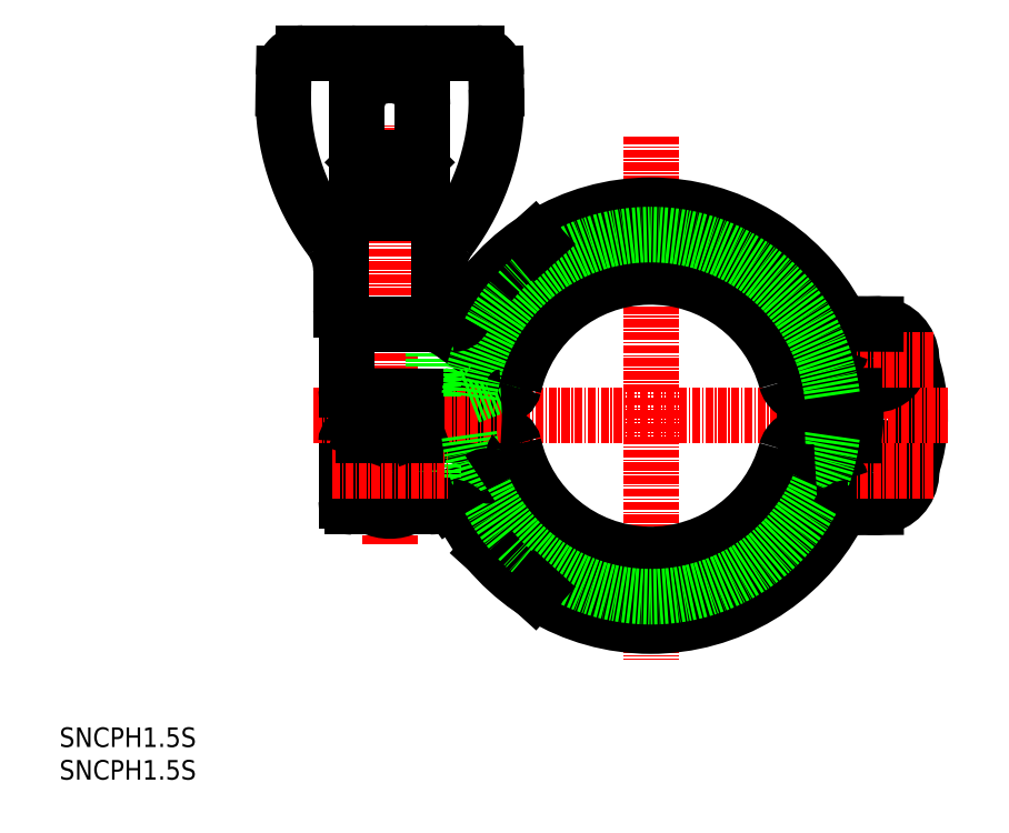
<metadata>
{"format":"dxf","ext":"dxf","renderer":"ezdxf+matplotlib","layout":"modelspace","background":"white","min_lineweight":24,"dpi":150}
</metadata>
<code>
0
SECTION
2
ENTITIES
0
INSERT
8
0
2
*U3
10
0
20
0
30
0
0
LINE
8
CENTER
10
50.62
20
36.17
30
0
11
50.62
21
100.3
31
0
0
LINE
8
0
10
43.94
20
42.79
30
0
11
43.94
21
51.79
31
0
0
LINE
8
0
10
59.63
20
42.76
30
0
11
69.1
21
49.51
31
0
0
LINE
8
0
10
57.26
20
41.79
30
0
11
57.26
21
52.79
31
0
0
LINE
8
CENTER
10
125
20
39.24
30
0
11
125
21
72.35
31
0
0
ARC
8
0
10
125.1
20
47.29
30
0
40
5
50
145.5
51
325.5
0
ARC
8
0
10
106.9
20
55.79
30
0
40
25
50
333
51
26.96
0
CIRCLE
8
0
10
50.62
20
47.29
30
0
40
3.811
0
CIRCLE
8
0
10
125.1
20
47.23
30
0
40
3.811
0
ARC
8
0
10
125.1
20
47.24
30
0
40
5.5
50
132.7
51
5.2
0
LINE
8
0
10
44.94
20
41.79
30
0
11
60.17
21
41.79
31
0
0
ARC
8
0
10
44.94
20
42.79
30
0
40
1
50
180
51
270
0
ARC
8
0
10
50.62
20
47.29
30
0
40
6.125
50
243.9
51
296.1
0
ARC
8
0
10
56.73
20
46.83
30
0
40
5
50
270.3
51
305.5
0
LINE
8
0
10
125.1
20
41.74
30
0
11
121
21
41.72
31
0
0
ARC
8
0
10
63.91
20
108.4
30
0
40
3
50
356.5
51
90
0
LINE
8
0
10
62.79
20
52.87
30
0
11
69.93
21
50.15
31
0
0
LINE
8
0
10
44.96
20
58.83
30
0
11
67.66
21
58.69
31
0
0
LINE
8
0
10
44.96
20
52.76
30
0
11
67.66
21
52.9
31
0
0
ARC
8
0
10
30.97
20
104.6
30
0
40
36
50
323
51
2.08
0
LINE
8
CENTER
10
38.94
20
55.79
30
0
11
136.4
21
55.79
31
0
0
ARC
8
0
10
45.13
20
84.89
30
0
40
2
50
90
51
180
0
ARC
8
0
10
70.3
20
104.6
30
0
40
36
50
177.9
51
217
0
ARC
8
0
10
56.13
20
84.89
30
0
40
2
50
0
51
90
0
LINE
8
0
10
57.26
20
69.79
30
0
11
57.26
21
58.79
31
0
0
LINE
8
0
10
43.94
20
68.79
30
0
11
43.94
21
59.79
31
0
0
LINE
8
CENTER
10
41.81
20
47.29
30
0
11
59.43
21
47.29
31
0
0
LINE
8
0
10
53.94
20
58.79
30
0
11
53.94
21
55.29
31
0
0
LINE
8
0
10
47.3
20
58.79
30
0
11
47.3
21
55.29
31
0
0
LINE
8
0
10
54.62
20
58.79
30
0
11
54.62
21
52.78
31
0
0
LINE
8
0
10
46.62
20
58.79
30
0
11
46.62
21
52.78
31
0
0
LINE
8
0
10
46.62
20
55.29
30
0
11
54.62
21
55.29
31
0
0
LINE
8
0
10
53.94
20
55.29
30
0
11
54.62
21
53.44
31
0
0
ARC
8
0
10
44.94
20
51.79
30
0
40
1
50
90
51
180
0
ARC
8
0
10
50.62
20
46.91
30
0
40
6.5
50
65.4
51
115
0
LINE
8
0
10
47.3
20
55.29
30
0
11
46.62
21
53.44
31
0
0
ARC
8
0
10
44.94
20
59.79
30
0
40
1
50
180
51
270
0
ARC
8
0
10
50.63
20
76.74
30
0
40
9
50
215.7
51
230.6
0
LINE
8
0
10
43.13
20
78.13
30
0
11
43.13
21
72.08
31
0
0
ARC
8
0
10
44.13
20
72.08
30
0
40
1
50
180
51
215.7
0
ARC
8
0
10
35.13
20
78.13
30
0
40
8
50
0
51
36.95
0
LINE
8
0
10
43.13
20
84.89
30
0
11
43.13
21
78.13
31
0
0
LINE
8
0
10
58.14
20
78.12
30
0
11
58.14
21
72.09
31
0
0
LINE
8
0
10
44.94
20
69.79
30
0
11
60.17
21
69.79
31
0
0
ARC
8
0
10
44.94
20
68.79
30
0
40
1
50
90
51
180
0
ARC
8
0
10
57.14
20
72.09
30
0
40
1
50
324.4
51
0
0
ARC
8
0
10
50.63
20
76.74
30
0
40
9
50
309.4
51
324.4
0
LINE
8
0
10
58.13
20
84.89
30
0
11
58.13
21
78.13
31
0
0
ARC
8
0
10
66.13
20
78.13
30
0
40
8
50
143
51
180
0
LINE
8
0
10
34.36
20
108.2
30
0
11
34.32
21
105.9
31
0
0
ARC
8
0
10
51.13
20
103.4
30
0
40
4.5
50
0
51
90
0
LINE
8
0
10
55.63
20
110.4
30
0
11
55.63
21
103.4
31
0
0
LINE
8
0
10
45.63
20
110.4
30
0
11
45.63
21
103.4
31
0
0
ARC
8
0
10
50.13
20
103.4
30
0
40
4.5
50
90
51
180
0
LINE
8
0
10
55.63
20
88.89
30
0
11
55.63
21
103.4
31
0
0
LINE
8
0
10
45.63
20
88.89
30
0
11
45.63
21
103.4
31
0
0
LINE
8
0
10
54.62
20
94.62
30
0
11
53.94
21
95.29
31
0
0
LINE
8
0
10
54.9
20
86.89
30
0
11
50.63
21
86.89
31
0
0
LINE
8
0
10
56.13
20
86.89
30
0
11
50.63
21
86.89
31
0
0
LINE
8
0
10
46.62
20
94.62
30
0
11
54.62
21
94.62
31
0
0
LINE
8
0
10
53.94
20
95.29
30
0
11
53.94
21
86.89
31
0
0
LINE
8
0
10
47.3
20
95.29
30
0
11
47.3
21
86.89
31
0
0
LINE
8
0
10
46.62
20
94.62
30
0
11
46.62
21
86.89
31
0
0
LINE
8
0
10
47.3
20
95.29
30
0
11
46.62
21
94.62
31
0
0
LINE
8
0
10
46.62
20
93.23
30
0
11
46.62
21
93.23
31
0
0
LINE
8
0
10
46.06
20
87.66
30
0
11
46.51
21
86.89
31
0
0
ARC
8
0
10
47.63
20
88.89
30
0
40
2
50
180
51
239.6
0
LINE
8
0
10
47.3
20
95.29
30
0
11
53.94
21
95.29
31
0
0
LINE
8
0
10
45.13
20
86.89
30
0
11
50.63
21
86.89
31
0
0
LINE
8
0
10
46.37
20
86.89
30
0
11
50.63
21
86.89
31
0
0
LINE
8
0
10
54.62
20
94.62
30
0
11
54.62
21
86.89
31
0
0
ARC
8
0
10
53.63
20
88.89
30
0
40
2
50
299.6
51
0
0
LINE
8
0
10
37.36
20
111.4
30
0
11
50.63
21
111.4
31
0
0
ARC
8
0
10
37.36
20
108.4
30
0
40
3
50
90
51
183.5
0
LINE
8
0
10
63.91
20
111.4
30
0
11
50.63
21
111.4
31
0
0
LINE
8
0
10
51.13
20
107.9
30
0
11
50.63
21
107.9
31
0
0
LINE
8
0
10
50.13
20
107.9
30
0
11
50.63
21
107.9
31
0
0
ARC
8
0
10
44.63
20
110.4
30
0
40
1
50
0
51
90
0
ARC
8
0
10
56.63
20
110.4
30
0
40
1
50
90
51
180
0
CIRCLE
8
0
10
125.1
20
64.35
30
0
40
3.811
0
ARC
8
0
10
125.1
20
64.29
30
0
40
5
50
34.52
51
214.5
0
ARC
8
0
10
125.1
20
64.35
30
0
40
5.5
50
354.8
51
227.3
0
LINE
8
CENTER
10
133.9
20
47.29
30
0
11
116.3
21
47.29
31
0
0
LINE
8
CENTER
10
133.9
20
64.29
30
0
11
116.3
21
64.29
31
0
0
ARC
8
0
10
107
20
55.79
30
0
40
15
50
337.8
51
22.2
0
LINE
8
0
10
111.2
20
49.95
30
0
11
118.4
21
52.7
31
0
0
LINE
8
0
10
117.9
20
47.19
30
0
11
115.9
21
47.18
31
0
0
ARC
8
0
10
117.9
20
45.19
30
0
40
2
50
15.85
51
90.34
0
LINE
8
0
10
114.2
20
52.67
30
0
11
121.7
21
52.72
31
0
0
LINE
8
0
10
66.9
20
108.2
30
0
11
66.95
21
105.9
31
0
0
INSERT
8
0
2
*U6
10
0
20
0
30
0
0
LINE
8
CENTER
10
90.61
20
98.6
30
0
11
90.61
21
18.46
31
0
0
LINE
8
0
10
66.12
20
35.38
30
0
11
65.8
21
35.03
31
0
0
ARC
8
0
10
90.61
20
56.03
30
0
40
32.5
50
208.1
51
331.8
0
ARC
8
0
10
90.61
20
56.03
30
0
40
25.5
50
204.6
51
336.8
0
ARC
8
0
10
90.61
20
56.03
30
0
40
21.5
50
192.6
51
345
0
ARC
8
0
10
90.61
20
56.03
30
0
40
28
50
186.5
51
353.2
0
ARC
8
0
10
90.61
20
56.03
30
0
40
32.04
50
220.1
51
223.5
0
LINE
8
0
10
73.07
20
29.22
30
0
11
72.75
21
28.87
31
0
0
ARC
8
0
10
90.61
20
56.03
30
0
40
32.04
50
224.4
51
225.7
0
ARC
8
0
10
90.61
20
56.03
30
0
40
32.04
50
226.7
51
227.9
0
ARC
8
0
10
90.61
20
56.03
30
0
40
32.04
50
228.8
51
236.8
0
ARC
8
0
10
60.17
20
39.79
30
0
40
2
50
28.08
51
90
0
ARC
8
0
10
65.61
20
44.56
30
0
40
2
50
24.64
51
125.5
0
ARC
8
0
10
121
20
39.72
30
0
40
2
50
90.34
51
151.8
0
ARC
8
0
10
115.9
20
45.18
30
0
40
2
50
90.41
51
156.8
0
ARC
8
0
10
114.3
20
49.67
30
0
40
3
50
90.34
51
165
0
ARC
8
0
10
68.23
20
50.73
30
0
40
1.5
50
305.5
51
13.33
0
ARC
8
0
10
67.67
20
50.9
30
0
40
2
50
12.62
51
90.34
0
LINE
8
0
10
59.63
20
68.83
30
0
11
69.1
21
62.08
31
0
0
ARC
8
0
10
56.73
20
64.76
30
0
40
5
50
54.52
51
89.66
0
LINE
8
0
10
125.1
20
69.85
30
0
11
121
21
69.87
31
0
0
LINE
8
0
10
62.79
20
58.72
30
0
11
69.93
21
61.44
31
0
0
LINE
8
0
10
111.2
20
61.63
30
0
11
118.4
21
58.89
31
0
0
LINE
8
0
10
117.9
20
64.39
30
0
11
115.9
21
64.41
31
0
0
ARC
8
0
10
117.9
20
66.4
30
0
40
2
50
269.7
51
344.2
0
LINE
8
0
10
114.2
20
58.92
30
0
11
121.7
21
58.87
31
0
0
LINE
8
0
10
66.12
20
76.21
30
0
11
65.8
21
76.56
31
0
0
ARC
8
0
10
90.61
20
55.56
30
0
40
32.5
50
28.22
51
151.9
0
ARC
8
0
10
121
20
71.87
30
0
40
2
50
208.2
51
269.7
0
ARC
8
0
10
90.61
20
55.56
30
0
40
25.5
50
23.24
51
155.4
0
ARC
8
0
10
115.9
20
66.41
30
0
40
2
50
203.2
51
269.6
0
ARC
8
0
10
65.61
20
67.02
30
0
40
2
50
234.5
51
335.4
0
ARC
8
0
10
90.61
20
55.56
30
0
40
21.5
50
15.05
51
167.4
0
ARC
8
0
10
68.23
20
60.86
30
0
40
1.5
50
346.7
51
54.52
0
ARC
8
0
10
114.3
20
61.92
30
0
40
3
50
195
51
269.7
0
ARC
8
0
10
90.61
20
55.56
30
0
40
28
50
6.841
51
173.5
0
ARC
8
0
10
90.61
20
55.56
30
0
40
32.04
50
136.5
51
139.9
0
LINE
8
0
10
73.07
20
82.37
30
0
11
72.75
21
82.72
31
0
0
ARC
8
0
10
90.61
20
55.56
30
0
40
32.04
50
134.3
51
135.6
0
ARC
8
0
10
90.61
20
55.56
30
0
40
32.04
50
132.1
51
133.3
0
ARC
8
0
10
90.61
20
55.56
30
0
40
32.04
50
123.2
51
131.2
0
ARC
8
0
10
60.17
20
71.79
30
0
40
2
50
270
51
331.9
0
ARC
8
0
10
67.67
20
60.69
30
0
40
2
50
269.7
51
347.4
0
ENDSEC
0
EOF

</code>
